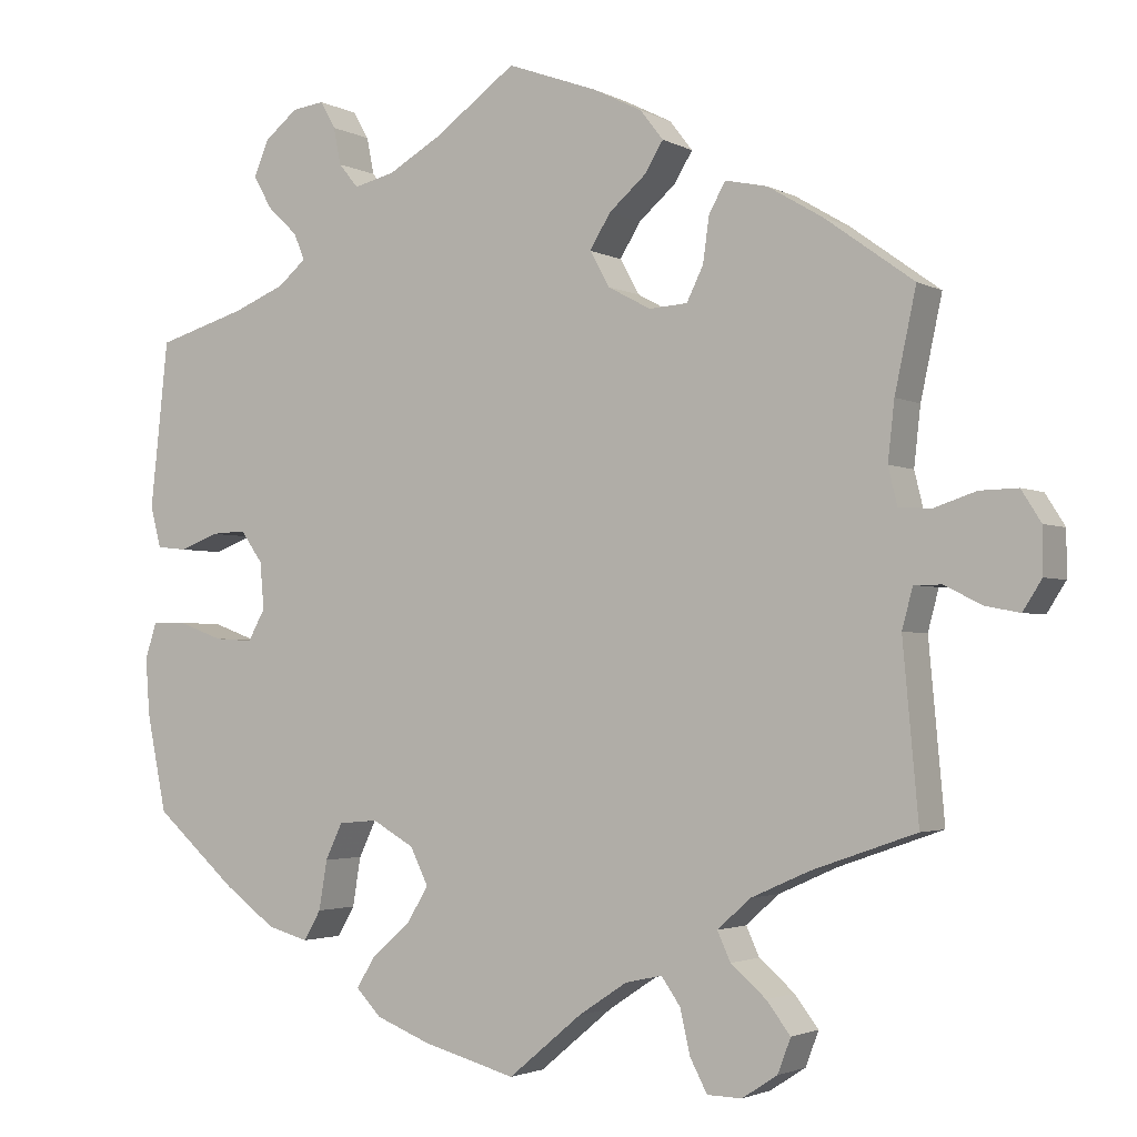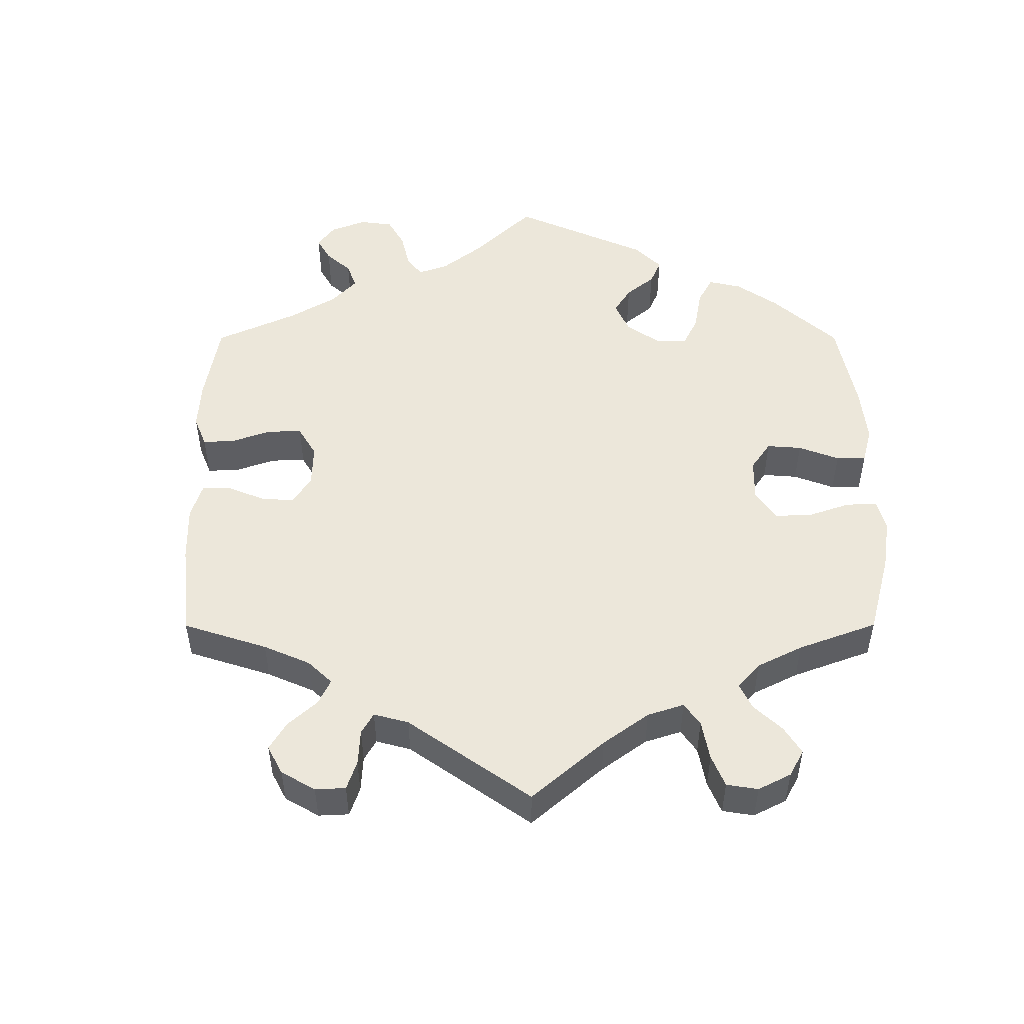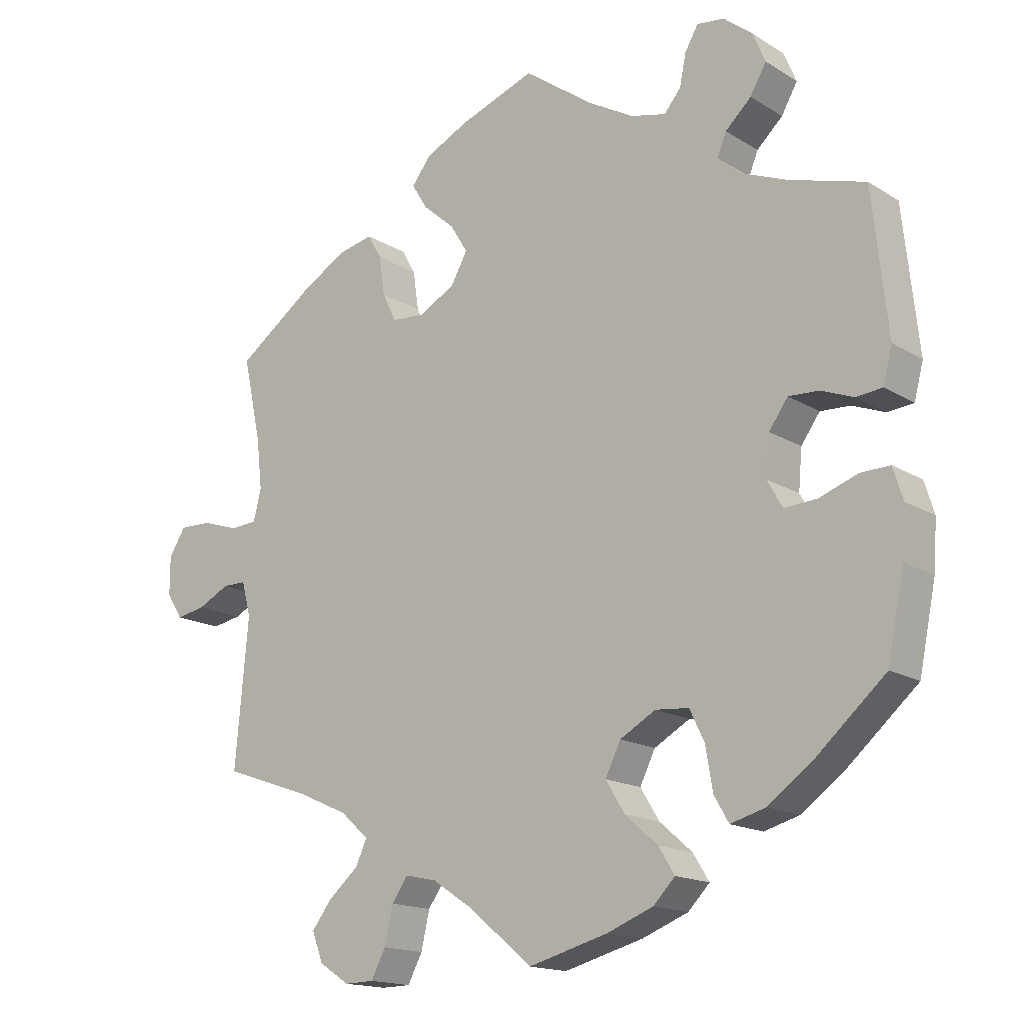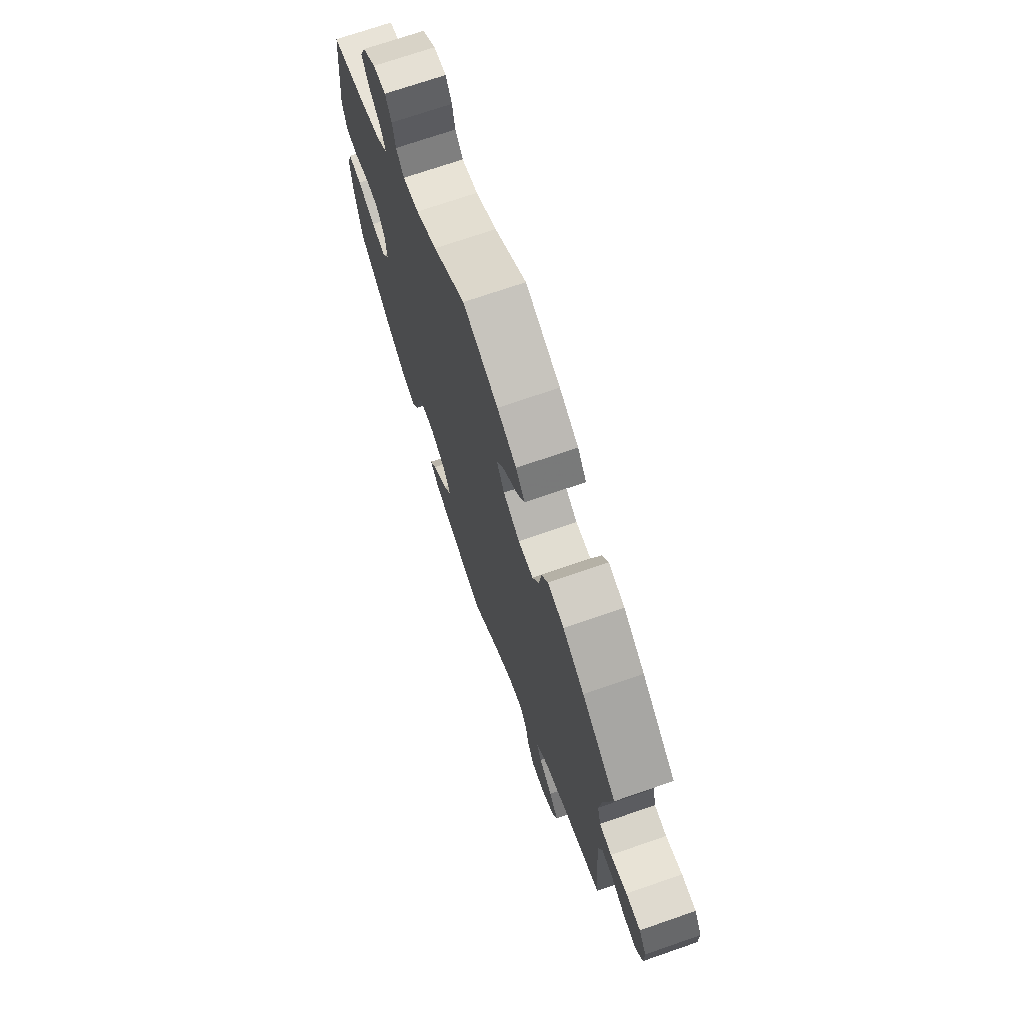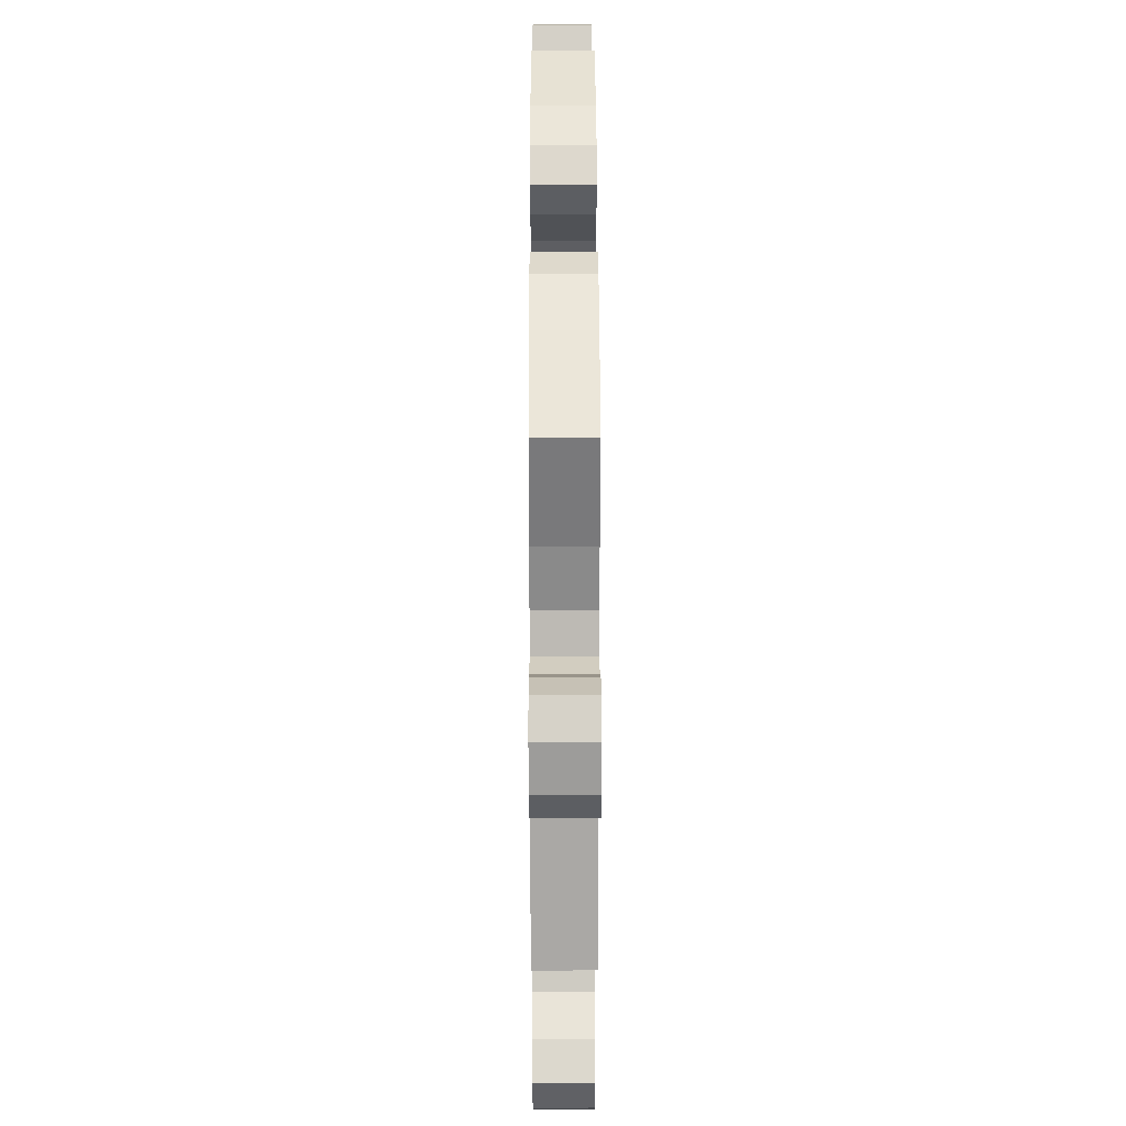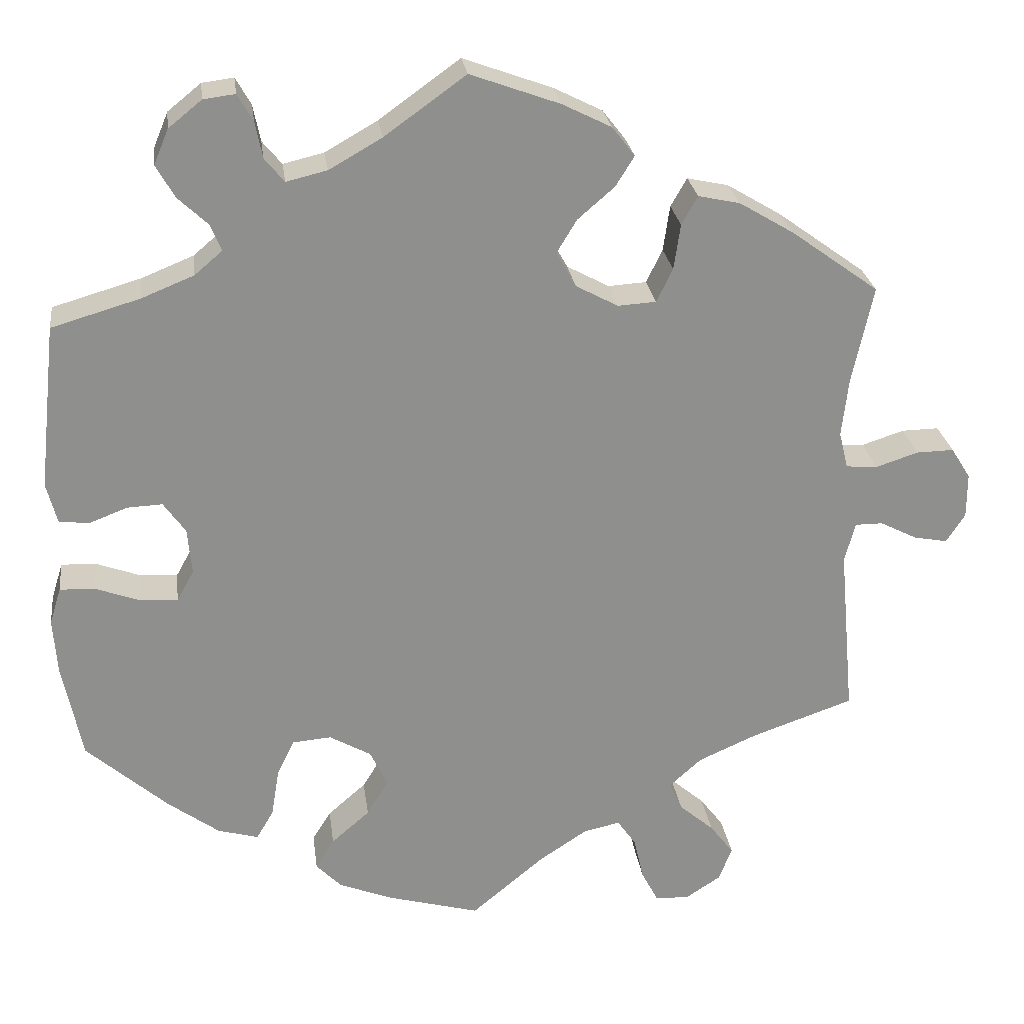
<metadata>
{"format":"obj","ext":"obj","renderer":"f3d","projection":"perspective","resolution":1024,"background":"white","views":[{"elev":-2.5,"azim":30.3,"up":"+Z"},{"elev":51.0,"azim":119.9,"up":"+Y"},{"elev":-16.0,"azim":-141.4,"up":"+Z"},{"elev":71.7,"azim":70.9,"up":"+Z"},{"elev":20.0,"azim":89.8,"up":"+Z"},{"elev":25.3,"azim":-7.4,"up":"+Z"}]}
</metadata>
<code>
v 0.109 0.07 0.538
v 0.169 0.07 0.508
v 0.197 0.07 0.472
v 0.174 0.07 0.435
v 0.129 0.07 0.396
v 0.104 0.07 0.355
v 0.128 0.07 0.312
v 0.18 0.07 0.284
v 0.227 0.07 0.287
v 0.247 0.07 0.328
v 0.255 0.07 0.384
v 0.275 0.07 0.419
v 0.326 0.07 0.408
v 0.393 0.07 0.368
v 0.501 0.07 0.29
v 0.475 0.07 0.169
v 0.467 0.07 0.098
v 0.478 0.07 0.053
v 0.517 0.07 0.05
v 0.569 0.07 0.067
v 0.615 0.07 0.068
v 0.639 0.07 0.03
v 0.639 0.07 -0.025
v 0.616 0.07 -0.061
v 0.574 0.07 -0.053
v 0.529 0.07 -0.03
v 0.495 0.07 -0.03
v 0.482 0.07 -0.079
v 0.501 0.07 -0.289
v 0.375 0.07 -0.333
v 0.303 0.07 -0.365
v 0.263 0.07 -0.401
v 0.279 0.07 -0.436
v 0.322 0.07 -0.473
v 0.351 0.07 -0.511
v 0.335 0.07 -0.553
v 0.292 0.07 -0.581
v 0.25 0.07 -0.58
v 0.229 0.07 -0.54
v 0.217 0.07 -0.487
v 0.194 0.07 -0.454
v 0.149 0.07 -0.464
v 0.09 0.07 -0.503
v 0 0.07 -0.578
v -0.114 0.07 -0.547
v -0.18 0.07 -0.521
v -0.211 0.07 -0.489
v -0.188 0.07 -0.452
v -0.141 0.07 -0.411
v -0.114 0.07 -0.367
v -0.136 0.07 -0.322
v -0.187 0.07 -0.293
v -0.235 0.07 -0.297
v -0.256 0.07 -0.341
v -0.266 0.07 -0.401
v -0.287 0.07 -0.437
v -0.337 0.07 -0.423
v -0.4 0.07 -0.377
v -0.5 0.07 -0.289
v -0.524 0.07 -0.171
v -0.529 0.07 -0.102
v -0.515 0.07 -0.057
v -0.473 0.07 -0.058
v -0.418 0.07 -0.078
v -0.371 0.07 -0.081
v -0.35 0.07 -0.043
v -0.355 0.07 0.014
v -0.382 0.07 0.052
v -0.425 0.07 0.05
v -0.472 0.07 0.032
v -0.509 0.07 0.036
v -0.522 0.07 0.086
v -0.5 0.07 0.289
v -0.391 0.07 0.321
v -0.327 0.07 0.347
v -0.293 0.07 0.376
v -0.306 0.07 0.408
v -0.343 0.07 0.443
v -0.366 0.07 0.483
v -0.348 0.07 0.526
v -0.307 0.07 0.559
v -0.268 0.07 0.564
v -0.249 0.07 0.531
v -0.24 0.07 0.486
v -0.216 0.07 0.457
v -0.166 0.07 0.469
v -0.101 0.07 0.506
v -0.001 0.07 0.578
v 0.109 0 0.538
v 0.169 0 0.508
v 0.197 0 0.472
v 0.174 0 0.435
v 0.129 0 0.396
v 0.104 0 0.355
v 0.128 0 0.312
v 0.18 0 0.284
v 0.227 0 0.287
v 0.247 0 0.328
v 0.255 0 0.384
v 0.275 0 0.419
v 0.326 0 0.408
v 0.393 0 0.368
v 0.501 0 0.29
v 0.475 0 0.169
v 0.467 0 0.098
v 0.478 0 0.053
v 0.517 0 0.05
v 0.569 0 0.067
v 0.615 0 0.068
v 0.639 0 0.03
v 0.639 0 -0.025
v 0.616 0 -0.061
v 0.574 0 -0.053
v 0.529 0 -0.03
v 0.495 0 -0.03
v 0.482 0 -0.079
v 0.501 0 -0.289
v 0.375 0 -0.333
v 0.303 0 -0.365
v 0.263 0 -0.401
v 0.279 0 -0.436
v 0.322 0 -0.473
v 0.351 0 -0.511
v 0.335 0 -0.553
v 0.292 0 -0.581
v 0.25 0 -0.58
v 0.229 0 -0.54
v 0.217 0 -0.487
v 0.194 0 -0.454
v 0.149 0 -0.464
v 0.09 0 -0.503
v 0 0 -0.578
v -0.114 0 -0.547
v -0.18 0 -0.521
v -0.211 0 -0.489
v -0.188 0 -0.452
v -0.141 0 -0.411
v -0.114 0 -0.367
v -0.136 0 -0.322
v -0.187 0 -0.293
v -0.235 0 -0.297
v -0.256 0 -0.341
v -0.266 0 -0.401
v -0.287 0 -0.437
v -0.337 0 -0.423
v -0.4 0 -0.377
v -0.5 0 -0.289
v -0.524 0 -0.171
v -0.529 0 -0.102
v -0.515 0 -0.057
v -0.473 0 -0.058
v -0.418 0 -0.078
v -0.371 0 -0.081
v -0.35 0 -0.043
v -0.355 0 0.014
v -0.382 0 0.052
v -0.425 0 0.05
v -0.472 0 0.032
v -0.509 0 0.036
v -0.522 0 0.086
v -0.5 0 0.289
v -0.391 0 0.321
v -0.327 0 0.347
v -0.293 0 0.376
v -0.306 0 0.408
v -0.343 0 0.443
v -0.366 0 0.483
v -0.348 0 0.526
v -0.307 0 0.559
v -0.268 0 0.564
v -0.249 0 0.531
v -0.24 0 0.486
v -0.216 0 0.457
v -0.166 0 0.469
v -0.101 0 0.506
v -0.001 0 0.578
f 87 88 1 2
f 86 87 2 3
f 85 86 3 4
f 81 82 83 84
f 81 84 85
f 80 81 85
f 77 78 79 80
f 76 77 80 85
f 71 72 73 74
f 69 70 71 74
f 68 69 74 75
f 67 68 75 76
f 61 62 63 64
f 61 64 65
f 60 61 65
f 59 60 65
f 58 59 65
f 57 58 65 66
f 54 55 56 57
f 53 54 57 66
f 46 47 48 49
f 46 49 50
f 43 44 45 46
f 42 43 46 50
f 41 42 50 51
f 37 38 39 40
f 37 40 41
f 36 37 41
f 33 34 35 36
f 33 36 41
f 32 33 41 51
f 28 29 30
f 27 28 30 31
f 23 24 25 26
f 23 26 27
f 22 23 27
f 19 20 21 22
f 18 19 22 27
f 17 18 27 31
f 13 14 15 16
f 10 11 12 13
f 9 10 13 16
f 8 9 16 17
f 76 85 4 5
f 67 76 5 6
f 52 53 66 67
f 52 67 6 7
f 31 32 51 52
f 17 31 52
f 7 8 17 52
f 90 89 176 175
f 91 90 175 174
f 92 91 174 173
f 172 171 170 169
f 173 172 169
f 173 169 168
f 168 167 166 165
f 173 168 165 164
f 162 161 160 159
f 162 159 158 157
f 163 162 157 156
f 164 163 156 155
f 152 151 150 149
f 153 152 149
f 153 149 148
f 153 148 147
f 153 147 146
f 154 153 146 145
f 145 144 143 142
f 154 145 142 141
f 137 136 135 134
f 138 137 134
f 134 133 132 131
f 138 134 131 130
f 139 138 130 129
f 128 127 126 125
f 129 128 125
f 129 125 124
f 124 123 122 121
f 129 124 121
f 139 129 121 120
f 118 117 116
f 119 118 116 115
f 114 113 112 111
f 115 114 111
f 115 111 110
f 110 109 108 107
f 115 110 107 106
f 119 115 106 105
f 104 103 102 101
f 101 100 99 98
f 104 101 98 97
f 105 104 97 96
f 93 92 173 164
f 94 93 164 155
f 155 154 141 140
f 95 94 155 140
f 140 139 120 119
f 140 119 105
f 140 105 96 95
f 1 89 90 2
f 2 90 91 3
f 3 91 92 4
f 4 92 93 5
f 5 93 94 6
f 6 94 95 7
f 7 95 96 8
f 8 96 97 9
f 9 97 98 10
f 10 98 99 11
f 11 99 100 12
f 12 100 101 13
f 13 101 102 14
f 14 102 103 15
f 15 103 104 16
f 16 104 105 17
f 17 105 106 18
f 18 106 107 19
f 19 107 108 20
f 20 108 109 21
f 21 109 110 22
f 22 110 111 23
f 23 111 112 24
f 24 112 113 25
f 25 113 114 26
f 26 114 115 27
f 27 115 116 28
f 28 116 117 29
f 29 117 118 30
f 30 118 119 31
f 31 119 120 32
f 32 120 121 33
f 33 121 122 34
f 34 122 123 35
f 35 123 124 36
f 36 124 125 37
f 37 125 126 38
f 38 126 127 39
f 39 127 128 40
f 40 128 129 41
f 41 129 130 42
f 42 130 131 43
f 43 131 132 44
f 44 132 133 45
f 45 133 134 46
f 46 134 135 47
f 47 135 136 48
f 48 136 137 49
f 49 137 138 50
f 50 138 139 51
f 51 139 140 52
f 52 140 141 53
f 53 141 142 54
f 54 142 143 55
f 55 143 144 56
f 56 144 145 57
f 57 145 146 58
f 58 146 147 59
f 59 147 148 60
f 60 148 149 61
f 61 149 150 62
f 62 150 151 63
f 63 151 152 64
f 64 152 153 65
f 65 153 154 66
f 66 154 155 67
f 67 155 156 68
f 68 156 157 69
f 69 157 158 70
f 70 158 159 71
f 71 159 160 72
f 72 160 161 73
f 73 161 162 74
f 74 162 163 75
f 75 163 164 76
f 76 164 165 77
f 77 165 166 78
f 78 166 167 79
f 79 167 168 80
f 80 168 169 81
f 81 169 170 82
f 82 170 171 83
f 83 171 172 84
f 84 172 173 85
f 85 173 174 86
f 86 174 175 87
f 87 175 176 88
f 88 176 89 1

</code>
